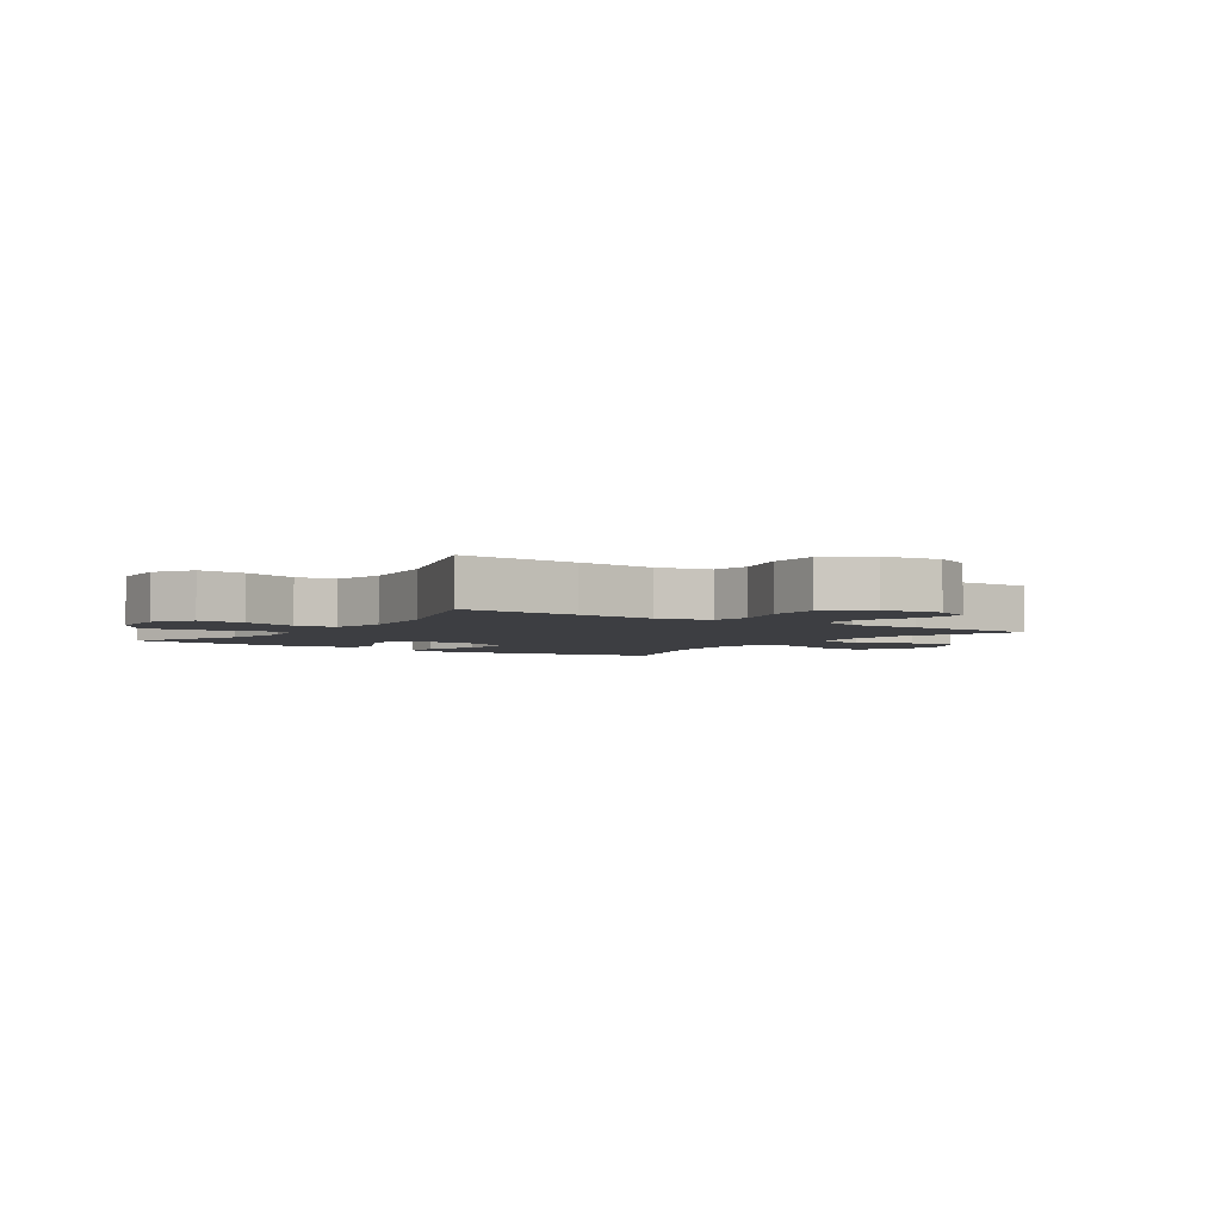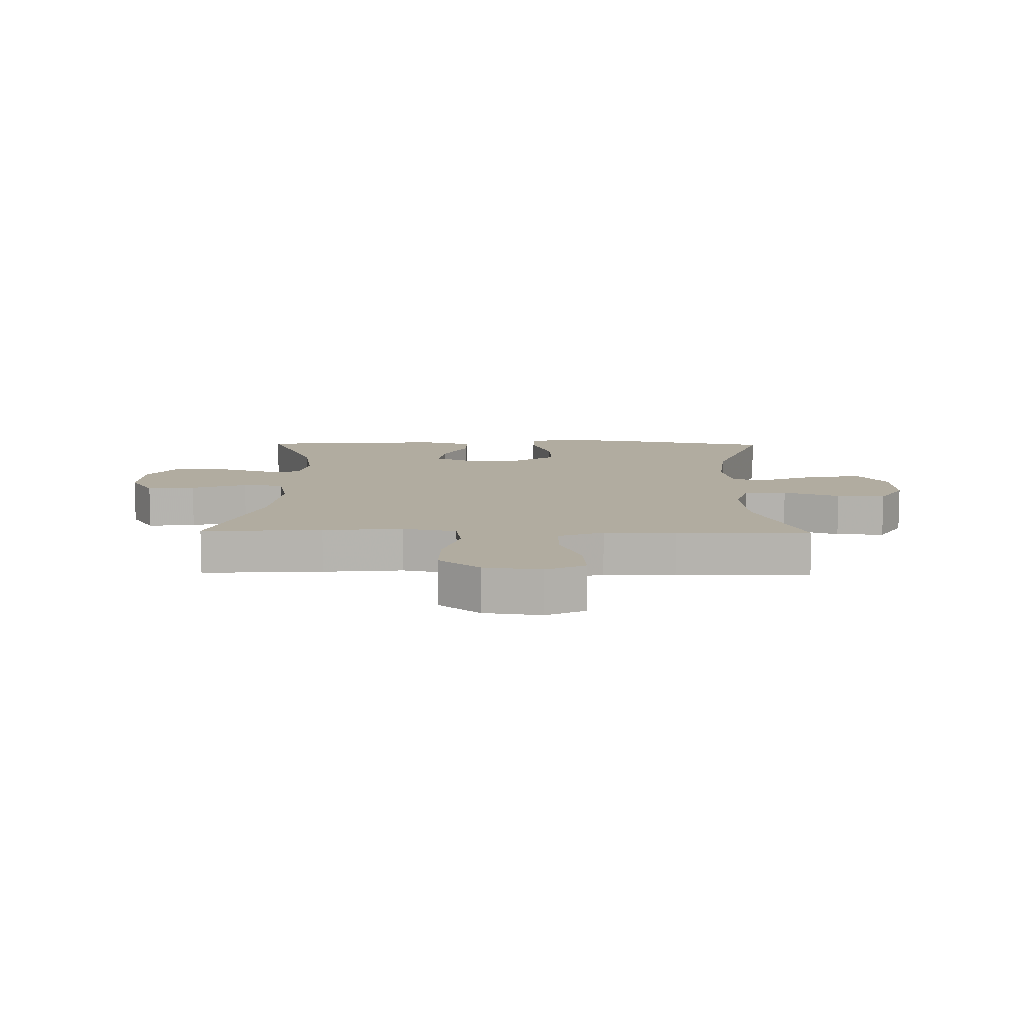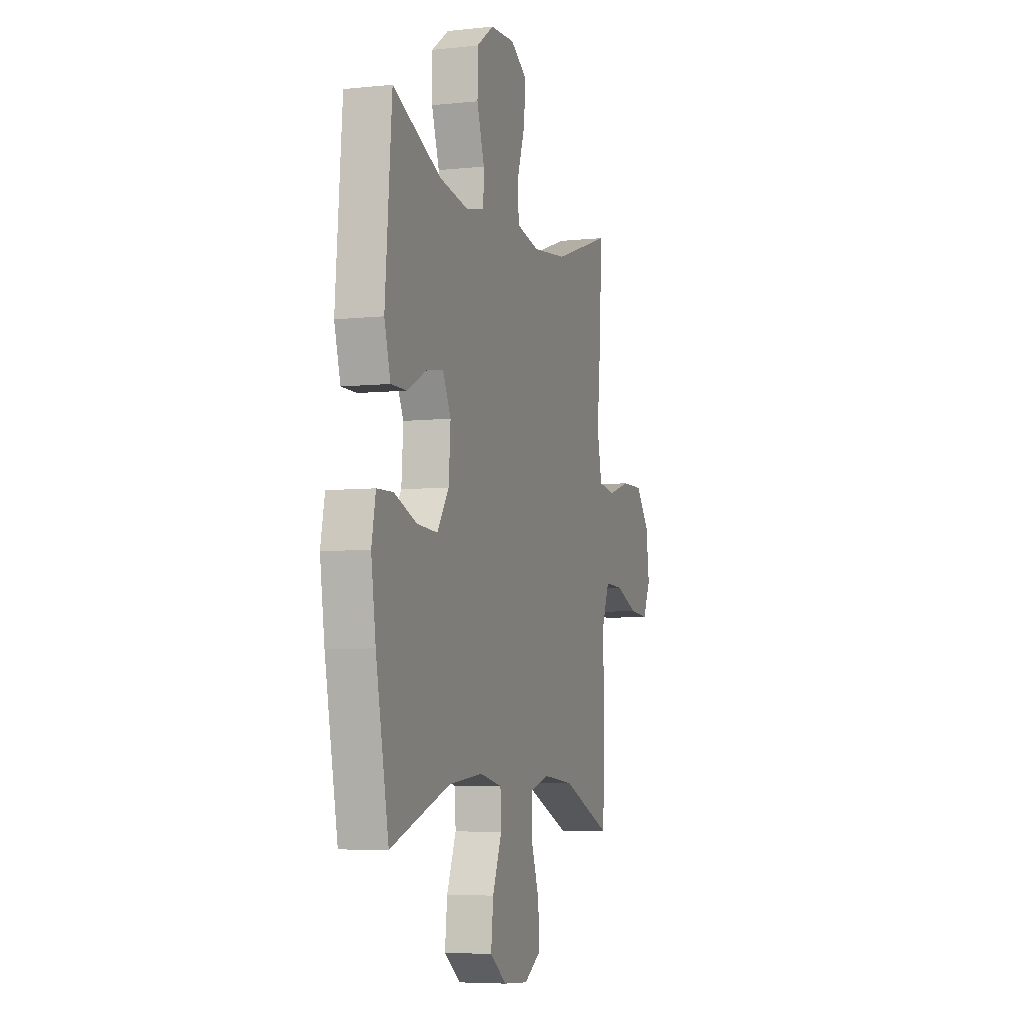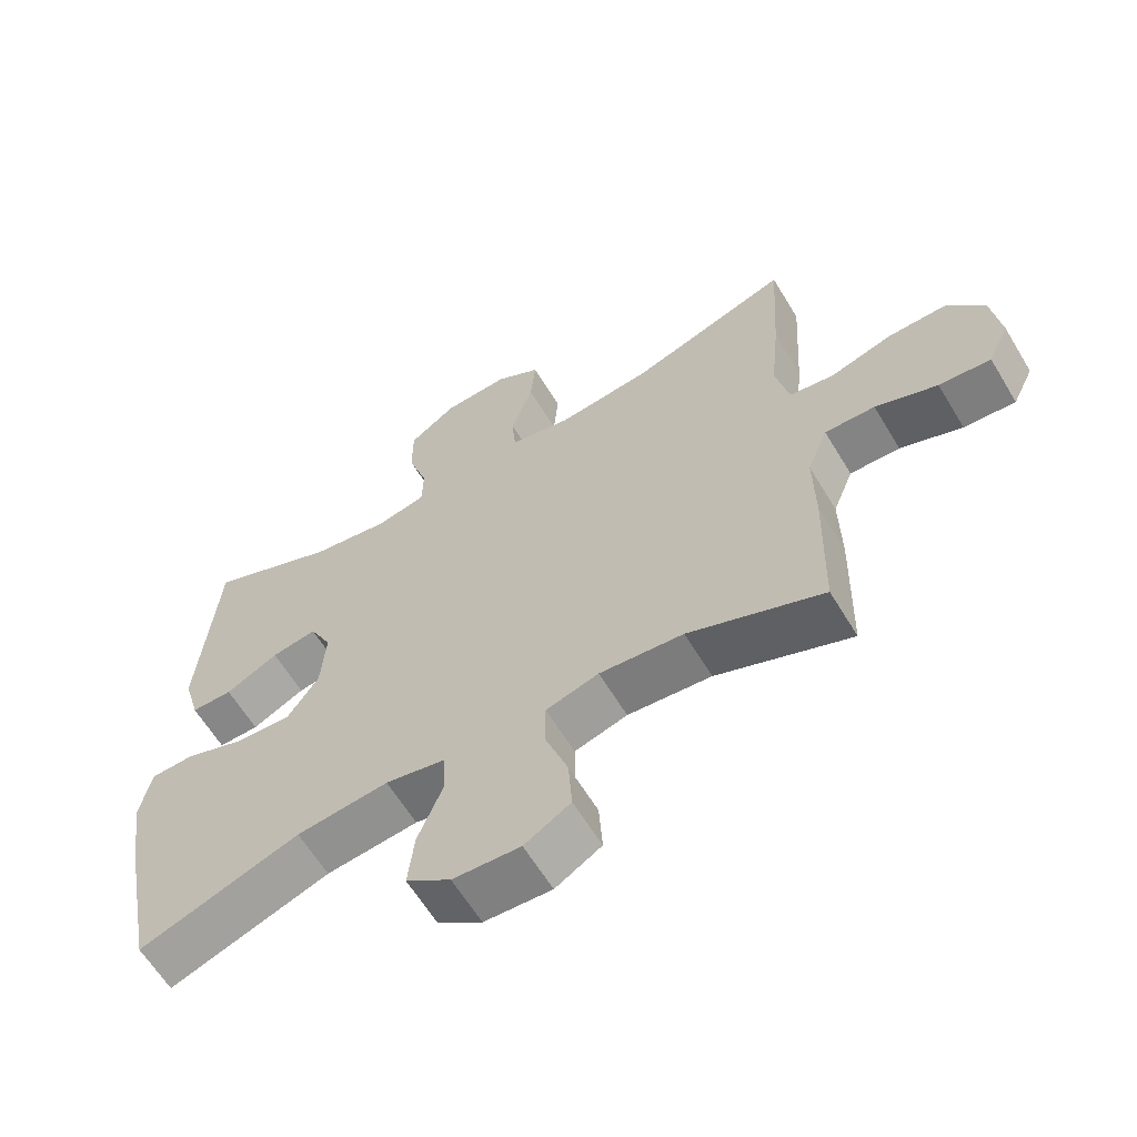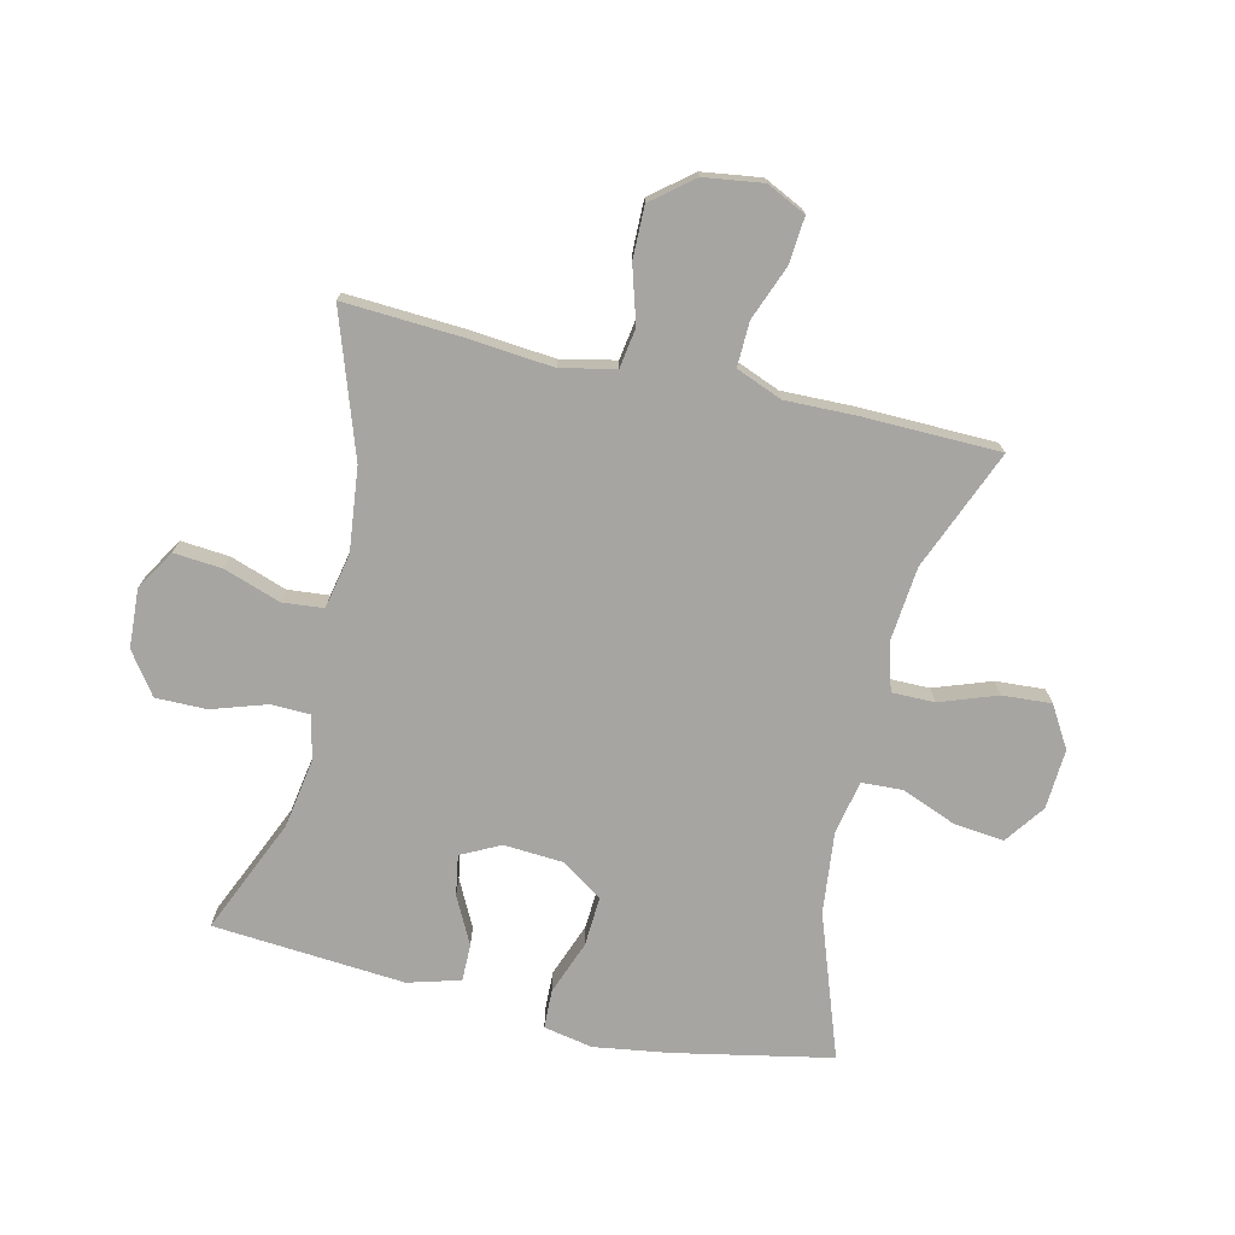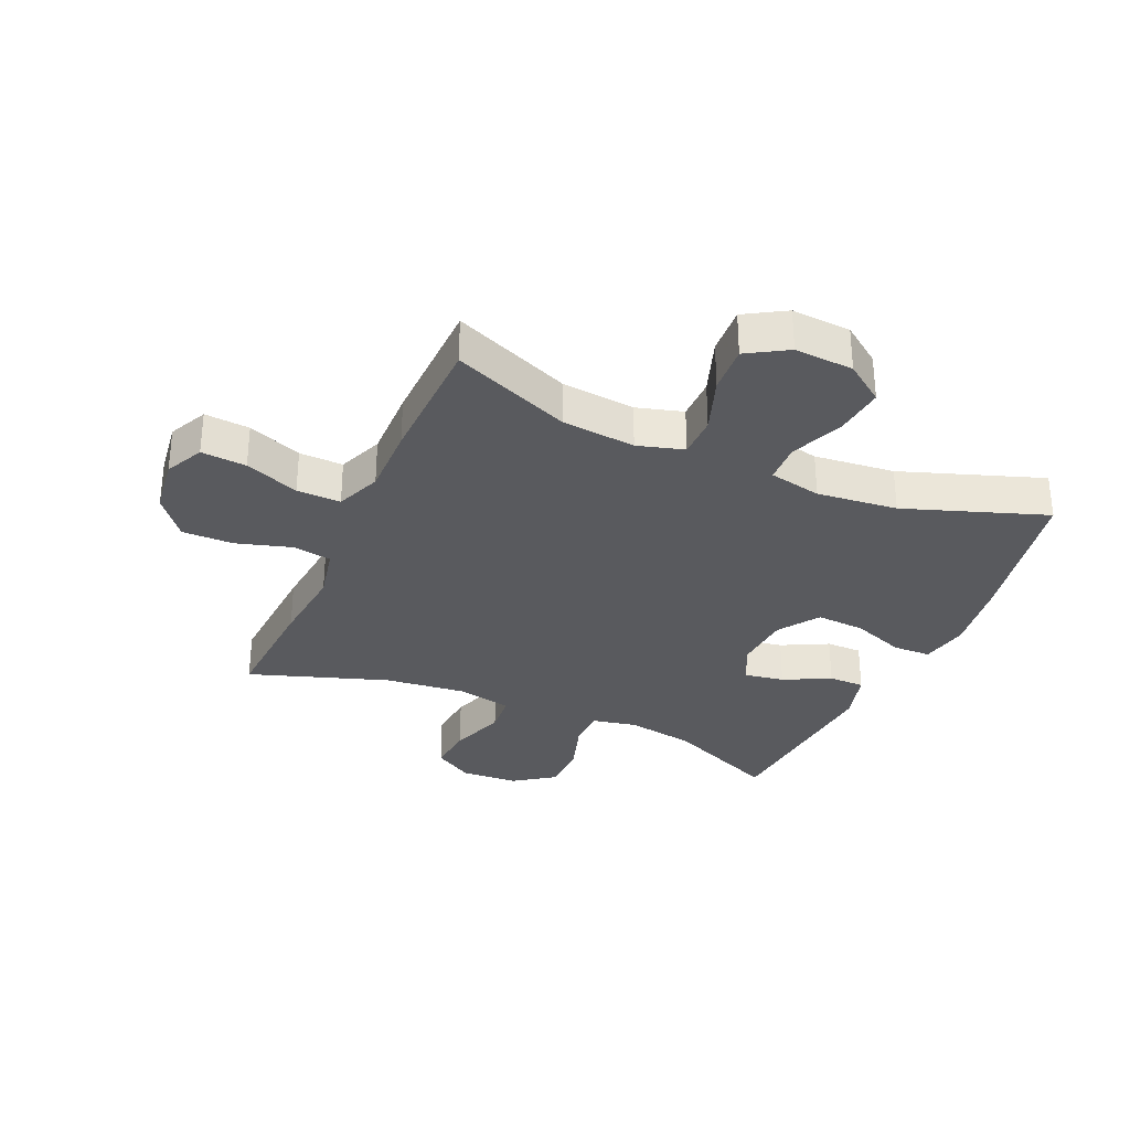
<metadata>
{"format":"obj","ext":"obj","renderer":"f3d","projection":"perspective","resolution":1024,"background":"white","views":[{"elev":-3.5,"azim":55.7,"up":"+Y"},{"elev":10.1,"azim":91.0,"up":"+Y"},{"elev":-5.9,"azim":-72.0,"up":"+Z"},{"elev":-62.4,"azim":31.1,"up":"+Z"},{"elev":-73.6,"azim":77.0,"up":"+Y"},{"elev":-31.8,"azim":156.2,"up":"+Y"}]}
</metadata>
<code>
v -0.5 0.07 -0.5
v -0.55 0.07 -0.245
v -0.568 0.07 -0.121
v -0.552 0.07 -0.041
v -0.489 0.07 -0.039
v -0.401 0.07 -0.072
v -0.32 0.07 -0.077
v -0.274 0.07 -0.01
v -0.267 0.07 0.087
v -0.299 0.07 0.151
v -0.365 0.07 0.14
v -0.442 0.07 0.101
v -0.502 0.07 0.101
v -0.526 0.07 0.186
v -0.5 0.07 0.5
v -0.312 0.07 0.418
v -0.199 0.07 0.399
v -0.126 0.07 0.414
v -0.124 0.07 0.478
v -0.153 0.07 0.568
v -0.153 0.07 0.651
v -0.085 0.07 0.699
v 0.011 0.07 0.704
v 0.076 0.07 0.664
v 0.069 0.07 0.585
v 0.037 0.07 0.493
v 0.043 0.07 0.426
v 0.133 0.07 0.407
v 0.269 0.07 0.422
v 0.5 0.07 0.5
v 0.488 0.07 0.301
v 0.475 0.07 0.169
v 0.494 0.07 0.08
v 0.559 0.07 0.07
v 0.65 0.07 0.097
v 0.735 0.07 0.098
v 0.789 0.07 0.031
v 0.802 0.07 -0.065
v 0.771 0.07 -0.129
v 0.696 0.07 -0.123
v 0.606 0.07 -0.088
v 0.533 0.07 -0.086
v 0.503 0.07 -0.161
v 0.505 0.07 -0.279
v 0.5 0.07 -0.5
v 0.304 0.07 -0.42
v 0.182 0.07 -0.408
v 0.105 0.07 -0.43
v 0.105 0.07 -0.5
v 0.138 0.07 -0.593
v 0.143 0.07 -0.673
v 0.076 0.07 -0.713
v -0.022 0.07 -0.707
v -0.087 0.07 -0.66
v -0.078 0.07 -0.578
v -0.042 0.07 -0.488
v -0.045 0.07 -0.422
v -0.132 0.07 -0.404
v -0.266 0.07 -0.418
v -0.5 0 -0.5
v -0.55 0 -0.245
v -0.568 0 -0.121
v -0.552 0 -0.041
v -0.489 0 -0.039
v -0.401 0 -0.072
v -0.32 0 -0.077
v -0.274 0 -0.01
v -0.267 0 0.087
v -0.299 0 0.151
v -0.365 0 0.14
v -0.442 0 0.101
v -0.502 0 0.101
v -0.526 0 0.186
v -0.5 0 0.5
v -0.312 0 0.418
v -0.199 0 0.399
v -0.126 0 0.414
v -0.124 0 0.478
v -0.153 0 0.568
v -0.153 0 0.651
v -0.085 0 0.699
v 0.011 0 0.704
v 0.076 0 0.664
v 0.069 0 0.585
v 0.037 0 0.493
v 0.043 0 0.426
v 0.133 0 0.407
v 0.269 0 0.422
v 0.5 0 0.5
v 0.488 0 0.301
v 0.475 0 0.169
v 0.494 0 0.08
v 0.559 0 0.07
v 0.65 0 0.097
v 0.735 0 0.098
v 0.789 0 0.031
v 0.802 0 -0.065
v 0.771 0 -0.129
v 0.696 0 -0.123
v 0.606 0 -0.088
v 0.533 0 -0.086
v 0.503 0 -0.161
v 0.505 0 -0.279
v 0.5 0 -0.5
v 0.304 0 -0.42
v 0.182 0 -0.408
v 0.105 0 -0.43
v 0.105 0 -0.5
v 0.138 0 -0.593
v 0.143 0 -0.673
v 0.076 0 -0.713
v -0.022 0 -0.707
v -0.087 0 -0.66
v -0.078 0 -0.578
v -0.042 0 -0.488
v -0.045 0 -0.422
v -0.132 0 -0.404
v -0.266 0 -0.418
f 54 55 56
f 53 54 56
f 52 53 56
f 51 52 56
f 50 51 56
f 49 50 56
f 48 49 56 57
f 47 48 57 58
f 43 44 45 46
f 42 43 46 47
f 39 40 41
f 38 39 41
f 37 38 41
f 36 37 41
f 35 36 41
f 34 35 41
f 33 34 41 42
f 29 30 31 32
f 28 29 32 33
f 42 47 58
f 33 42 58
f 28 33 58
f 27 28 58
f 24 25 26
f 23 24 26
f 22 23 26
f 21 22 26
f 20 21 26
f 19 20 26
f 14 15 16
f 13 14 16
f 12 13 16
f 11 12 16
f 10 11 16 17
f 9 10 17 18
f 4 5 6
f 3 4 6
f 2 3 6
f 1 2 6
f 59 1 6
f 59 6 7
f 58 59 7 8
f 26 27 58
f 19 26 58
f 18 19 58
f 8 9 18 58
f 115 114 113
f 115 113 112
f 115 112 111
f 115 111 110
f 115 110 109
f 115 109 108
f 116 115 108 107
f 117 116 107 106
f 105 104 103 102
f 106 105 102 101
f 100 99 98
f 100 98 97
f 100 97 96
f 100 96 95
f 100 95 94
f 100 94 93
f 101 100 93 92
f 91 90 89 88
f 92 91 88 87
f 117 106 101
f 117 101 92
f 117 92 87
f 117 87 86
f 85 84 83
f 85 83 82
f 85 82 81
f 85 81 80
f 85 80 79
f 85 79 78
f 75 74 73
f 75 73 72
f 75 72 71
f 75 71 70
f 76 75 70 69
f 77 76 69 68
f 65 64 63
f 65 63 62
f 65 62 61
f 65 61 60
f 65 60 118
f 66 65 118
f 67 66 118 117
f 117 86 85
f 117 85 78
f 117 78 77
f 117 77 68 67
f 1 60 61 2
f 2 61 62 3
f 3 62 63 4
f 4 63 64 5
f 5 64 65 6
f 6 65 66 7
f 7 66 67 8
f 8 67 68 9
f 9 68 69 10
f 10 69 70 11
f 11 70 71 12
f 12 71 72 13
f 13 72 73 14
f 14 73 74 15
f 15 74 75 16
f 16 75 76 17
f 17 76 77 18
f 18 77 78 19
f 19 78 79 20
f 20 79 80 21
f 21 80 81 22
f 22 81 82 23
f 23 82 83 24
f 24 83 84 25
f 25 84 85 26
f 26 85 86 27
f 27 86 87 28
f 28 87 88 29
f 29 88 89 30
f 30 89 90 31
f 31 90 91 32
f 32 91 92 33
f 33 92 93 34
f 34 93 94 35
f 35 94 95 36
f 36 95 96 37
f 37 96 97 38
f 38 97 98 39
f 39 98 99 40
f 40 99 100 41
f 41 100 101 42
f 42 101 102 43
f 43 102 103 44
f 44 103 104 45
f 45 104 105 46
f 46 105 106 47
f 47 106 107 48
f 48 107 108 49
f 49 108 109 50
f 50 109 110 51
f 51 110 111 52
f 52 111 112 53
f 53 112 113 54
f 54 113 114 55
f 55 114 115 56
f 56 115 116 57
f 57 116 117 58
f 58 117 118 59
f 59 118 60 1

</code>
